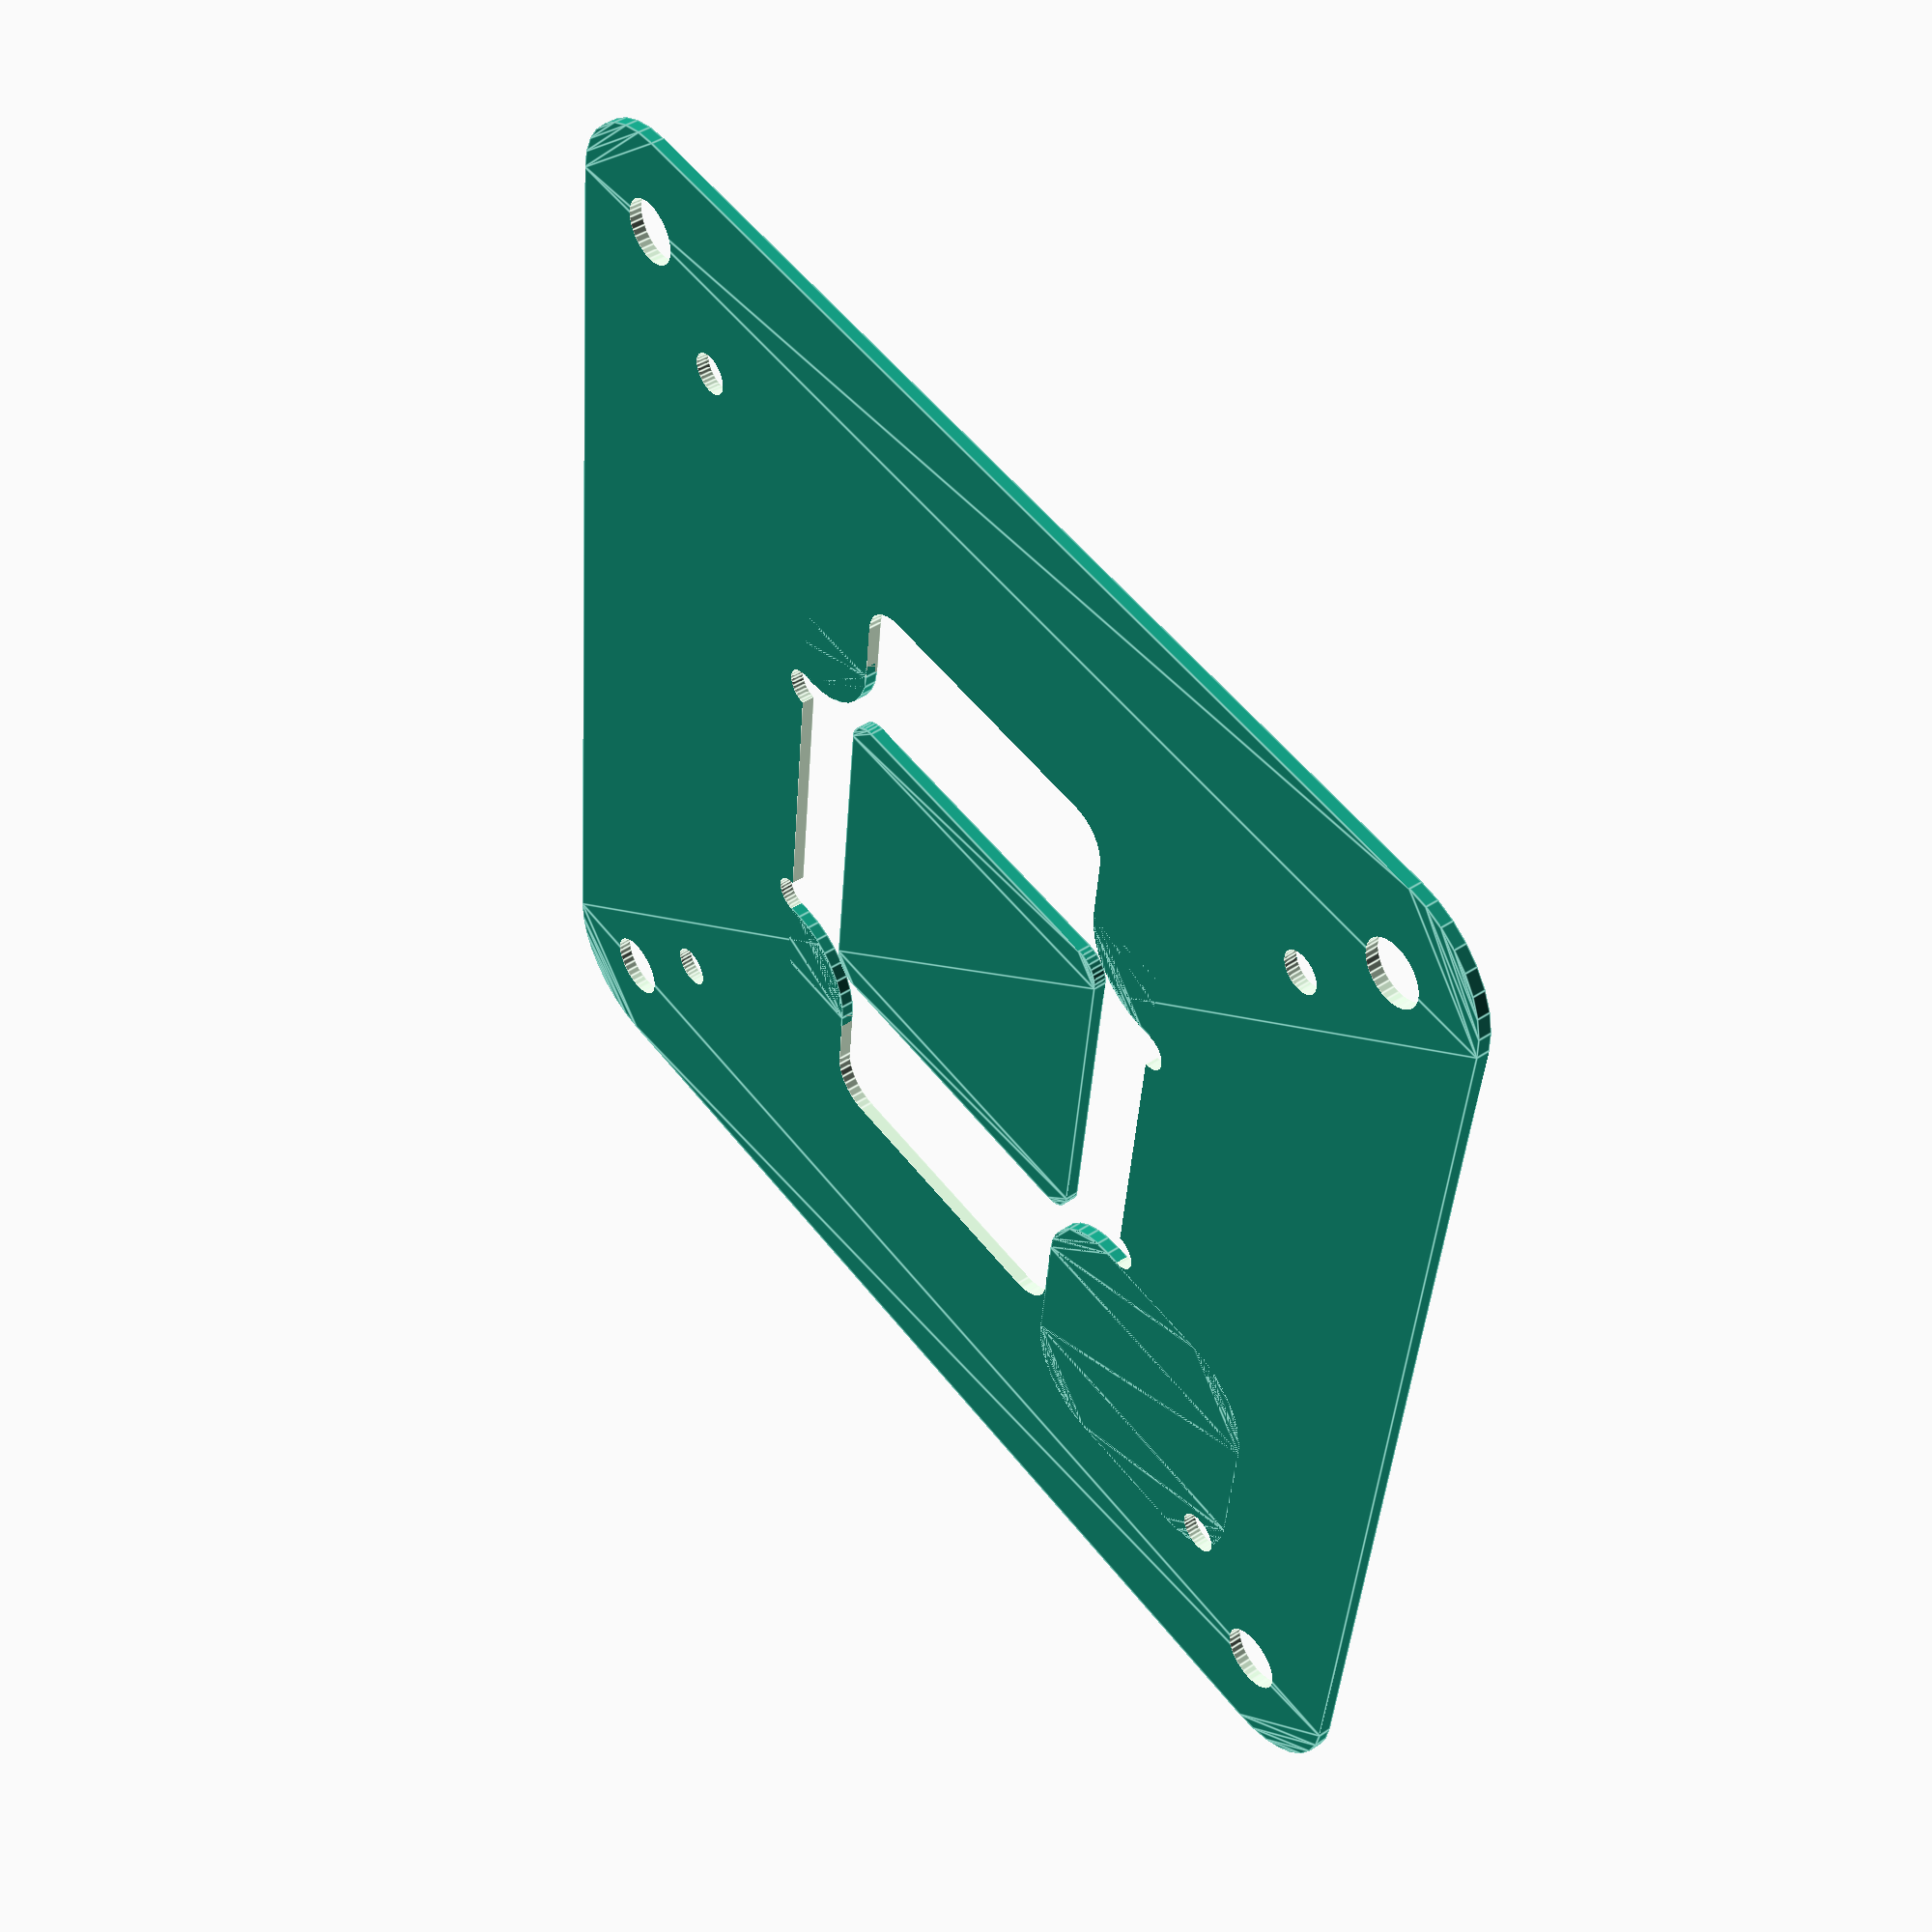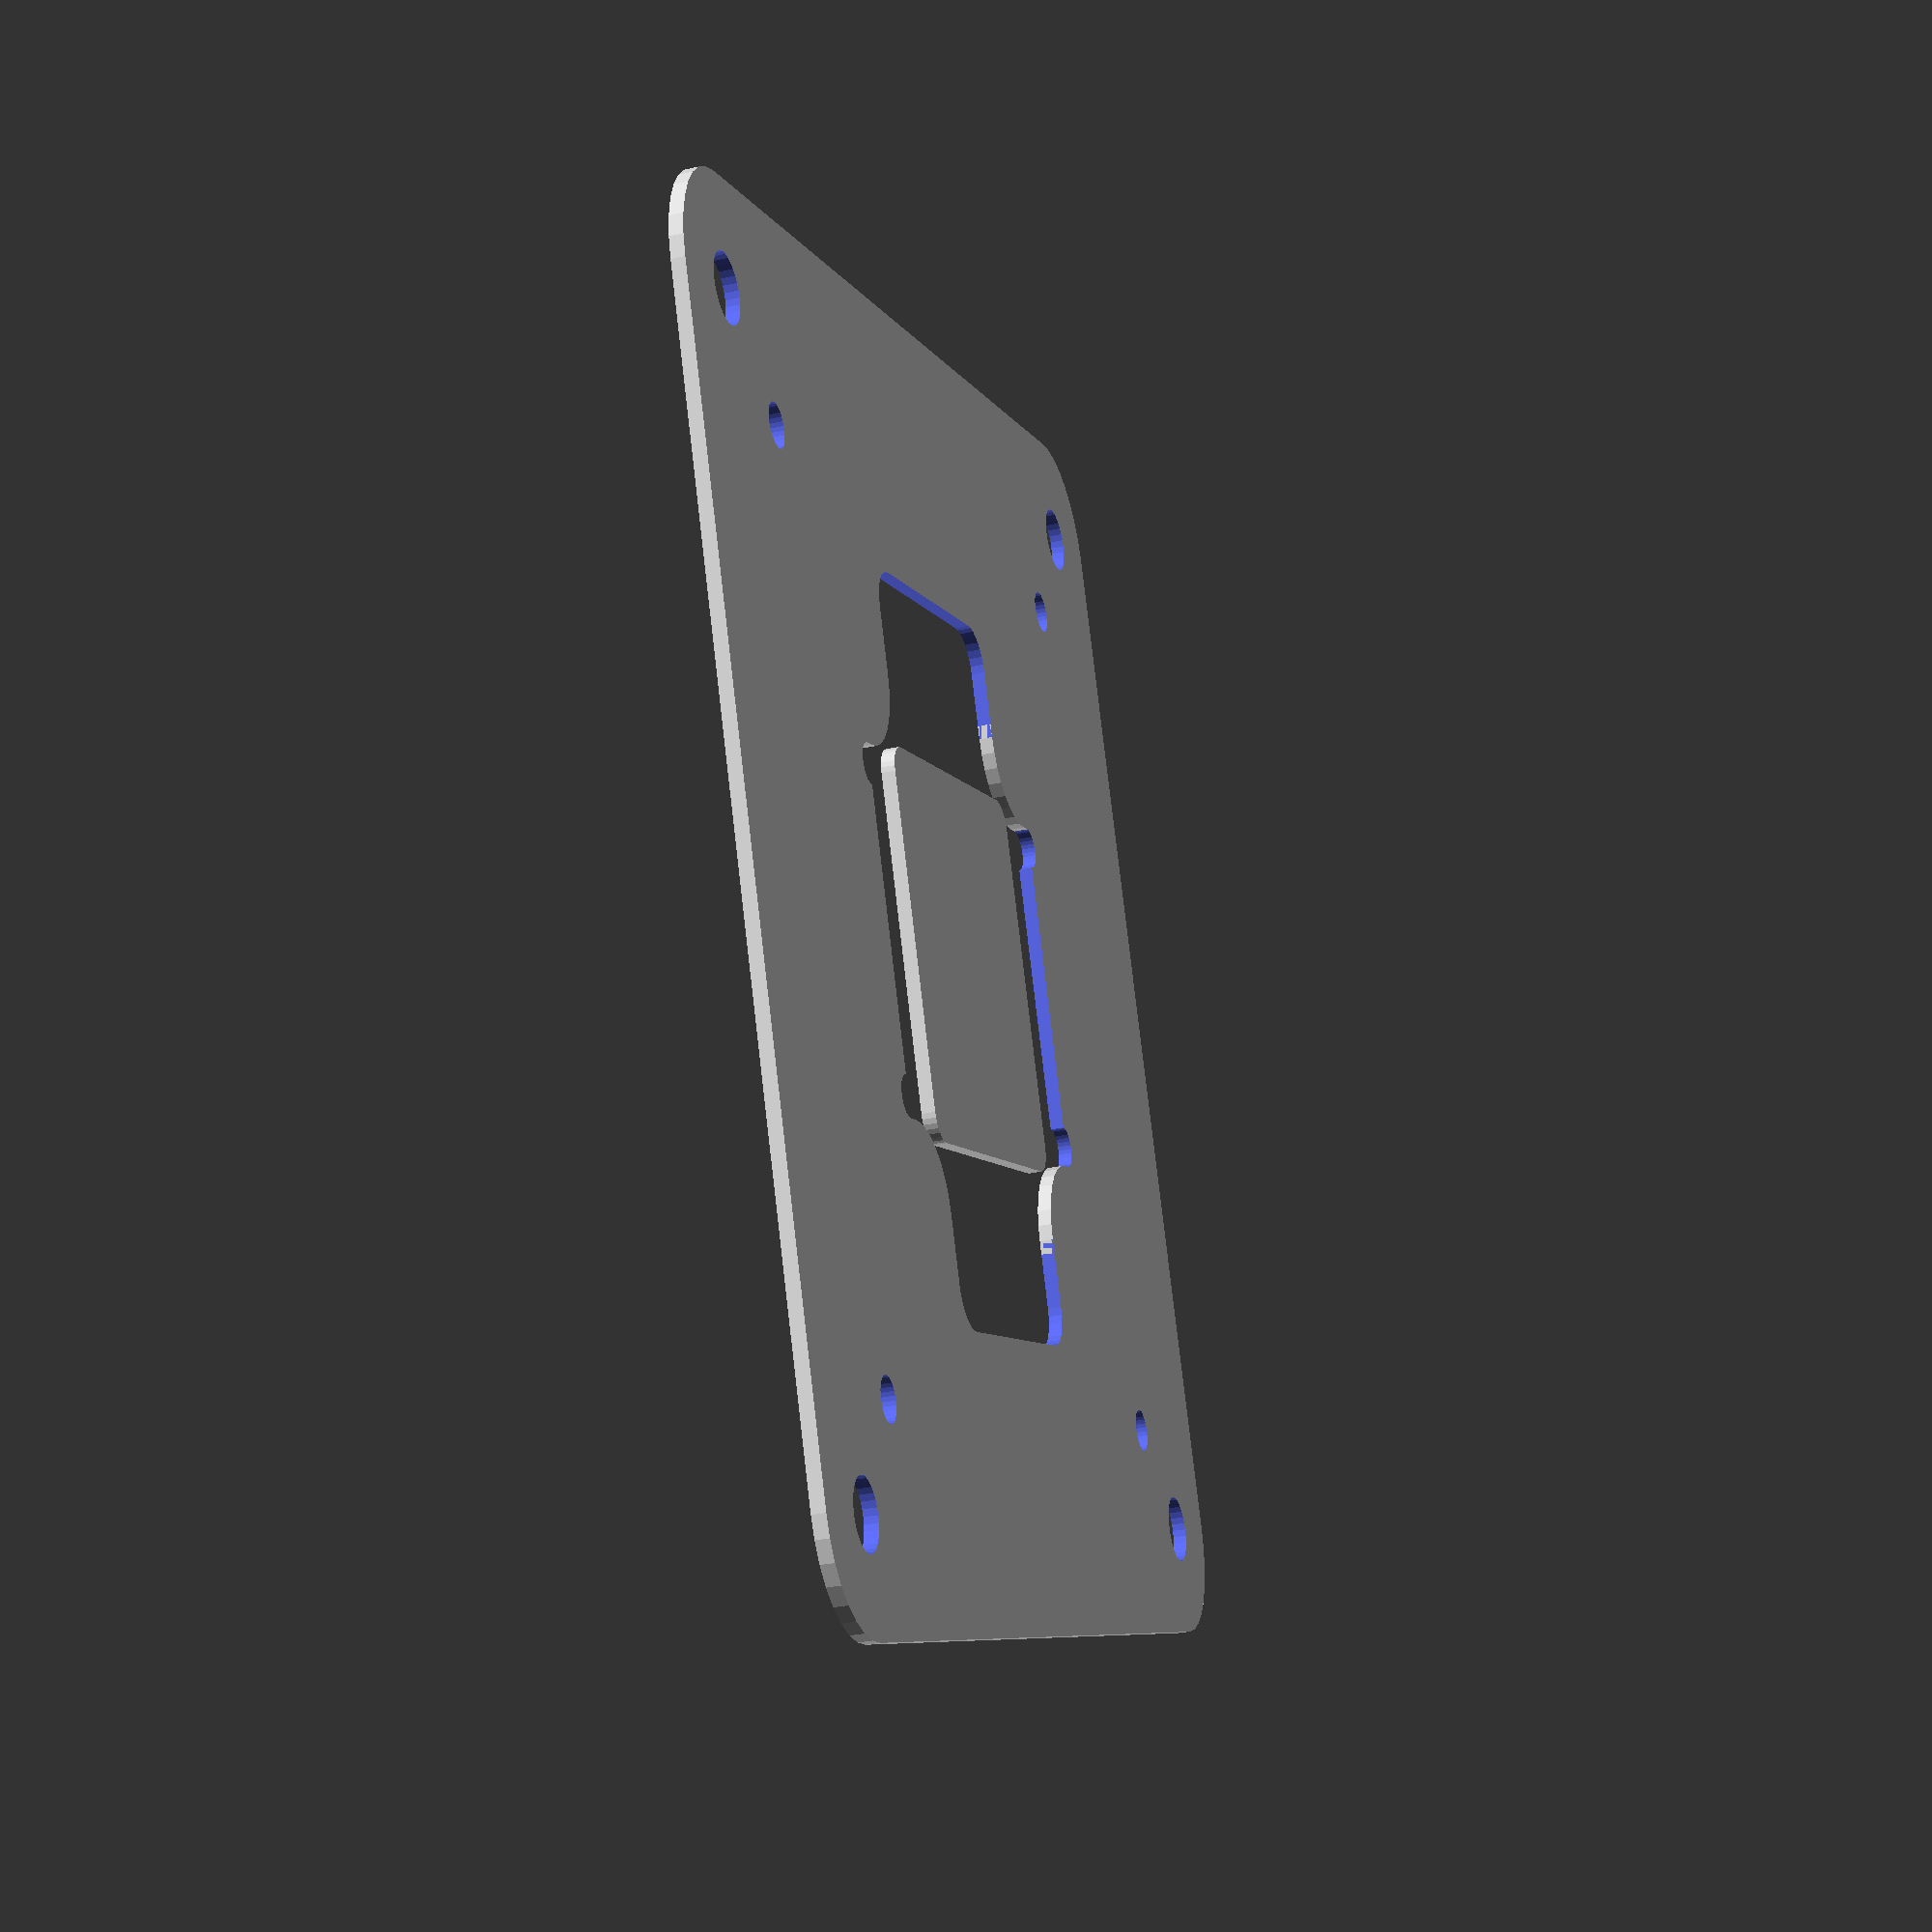
<openscad>
$fn=32;
HEIGHT=6.3;

module corner_circles(dims, r) {
    for(x_scale=[1,-1])
        for(y_scale=[1,-1])
            scale([x_scale,y_scale])
            translate([dims[0]/2,dims[1]/2]) circle(r=r);
}

module srr(dims,r) {
    hull()
    corner_circles(dims,r);
}

module rr(dims, r) {
    hull()
    for(x_scale=[1,-1])
        for(y_scale=[1,-1])
            scale([x_scale,y_scale])
            translate([dims[0]/2-r,dims[1]/2-r]) circle(r=r);
}

translate([84/2+25+8,84/2+25+8]) union() {
difference() {
    difference() {
        srr([80,80],8);
        // solder tabs
        rr([54,26], 3);
        // for heat-press, waterblock mounting
        corner_circles([80,80], 2.5);
        // through holes for... whatever
        corner_circles([65,65], 1.6);
        // dogbone fillets for some sharp corners
        for(y_scale=[1,-1])
            for(x_scale=[1,-1]) scale([x_scale,y_scale])
            translate([11.5,20]) circle(d=3);
    }
    difference() {
    rr([40,40],2);

    // scallops, bottom-left edge at 14
    for(x_scale=[1,-1])
        for(y_scale=[1,-1])
            scale([x_scale,y_scale])
                translate([14+10,14+10]) srr([10,10], 6);
    }
}
rr([28,28],2);
}
//cylinder(d=87,h=10);



</openscad>
<views>
elev=134.3 azim=96.0 roll=127.1 proj=p view=edges
elev=30.6 azim=67.7 roll=287.9 proj=p view=solid
</views>
